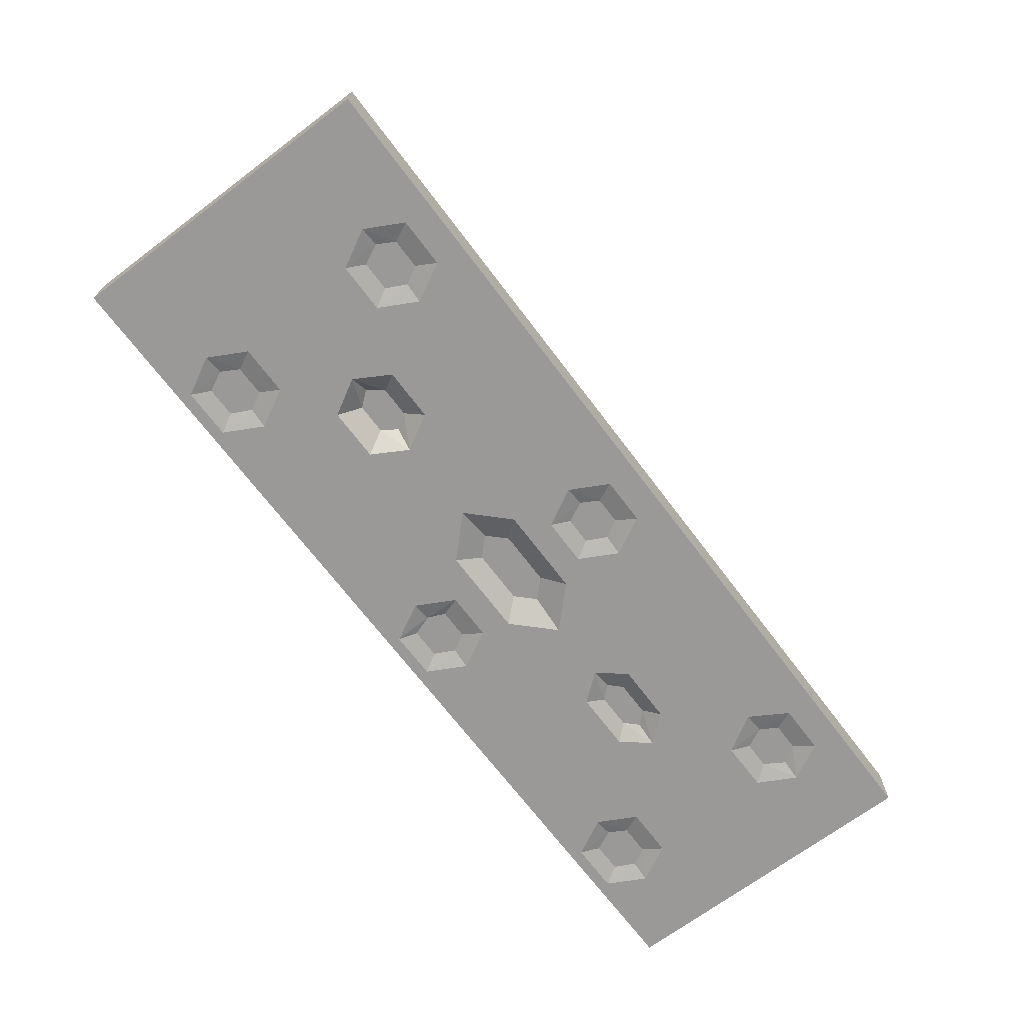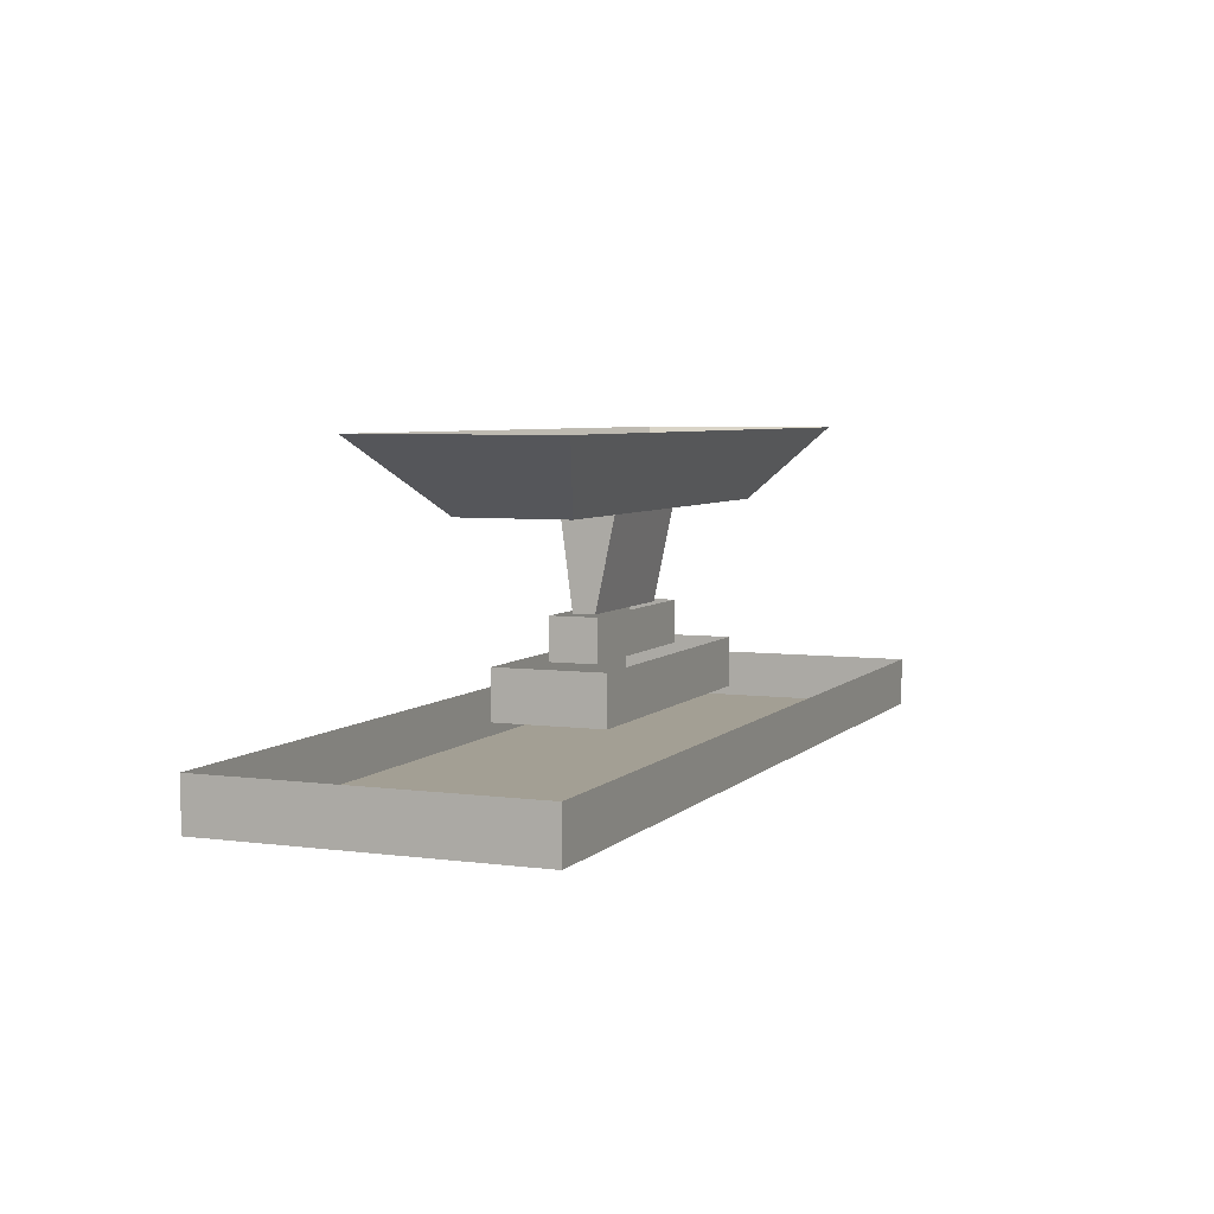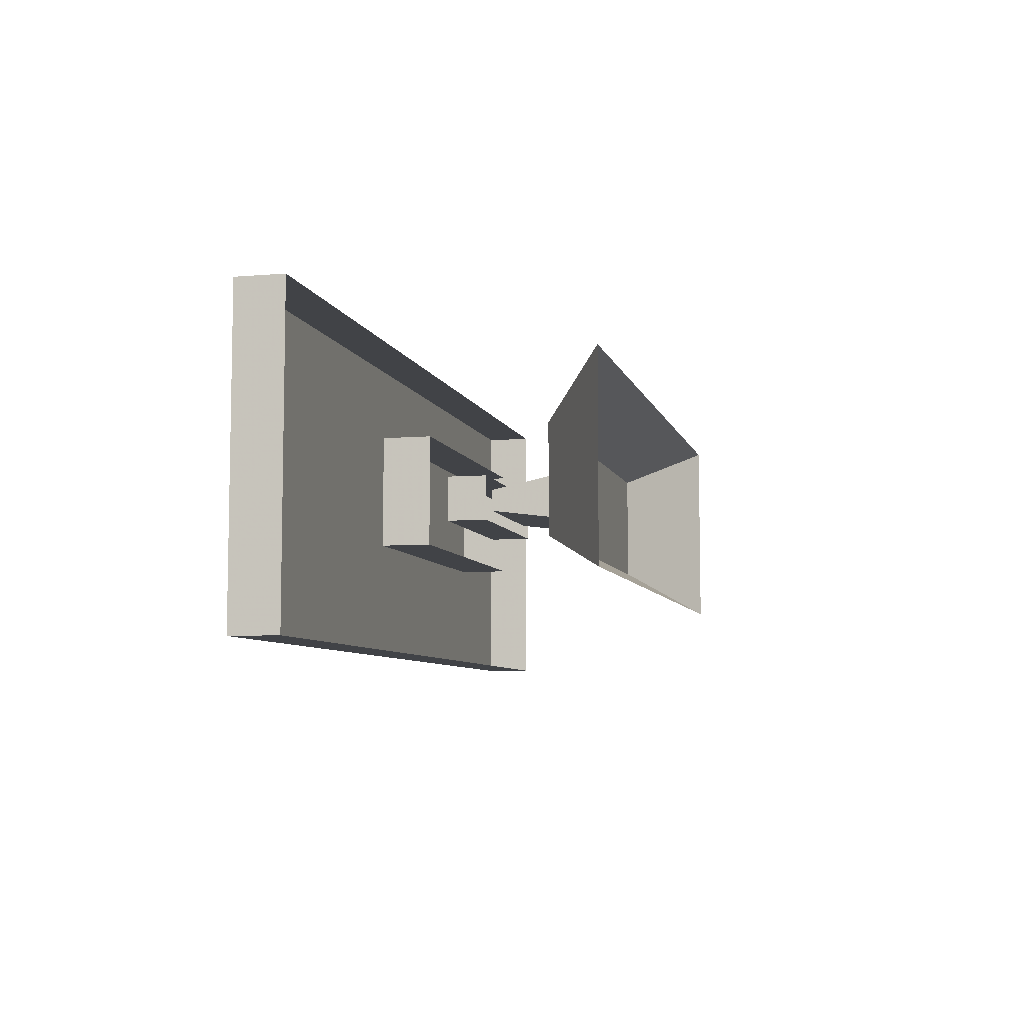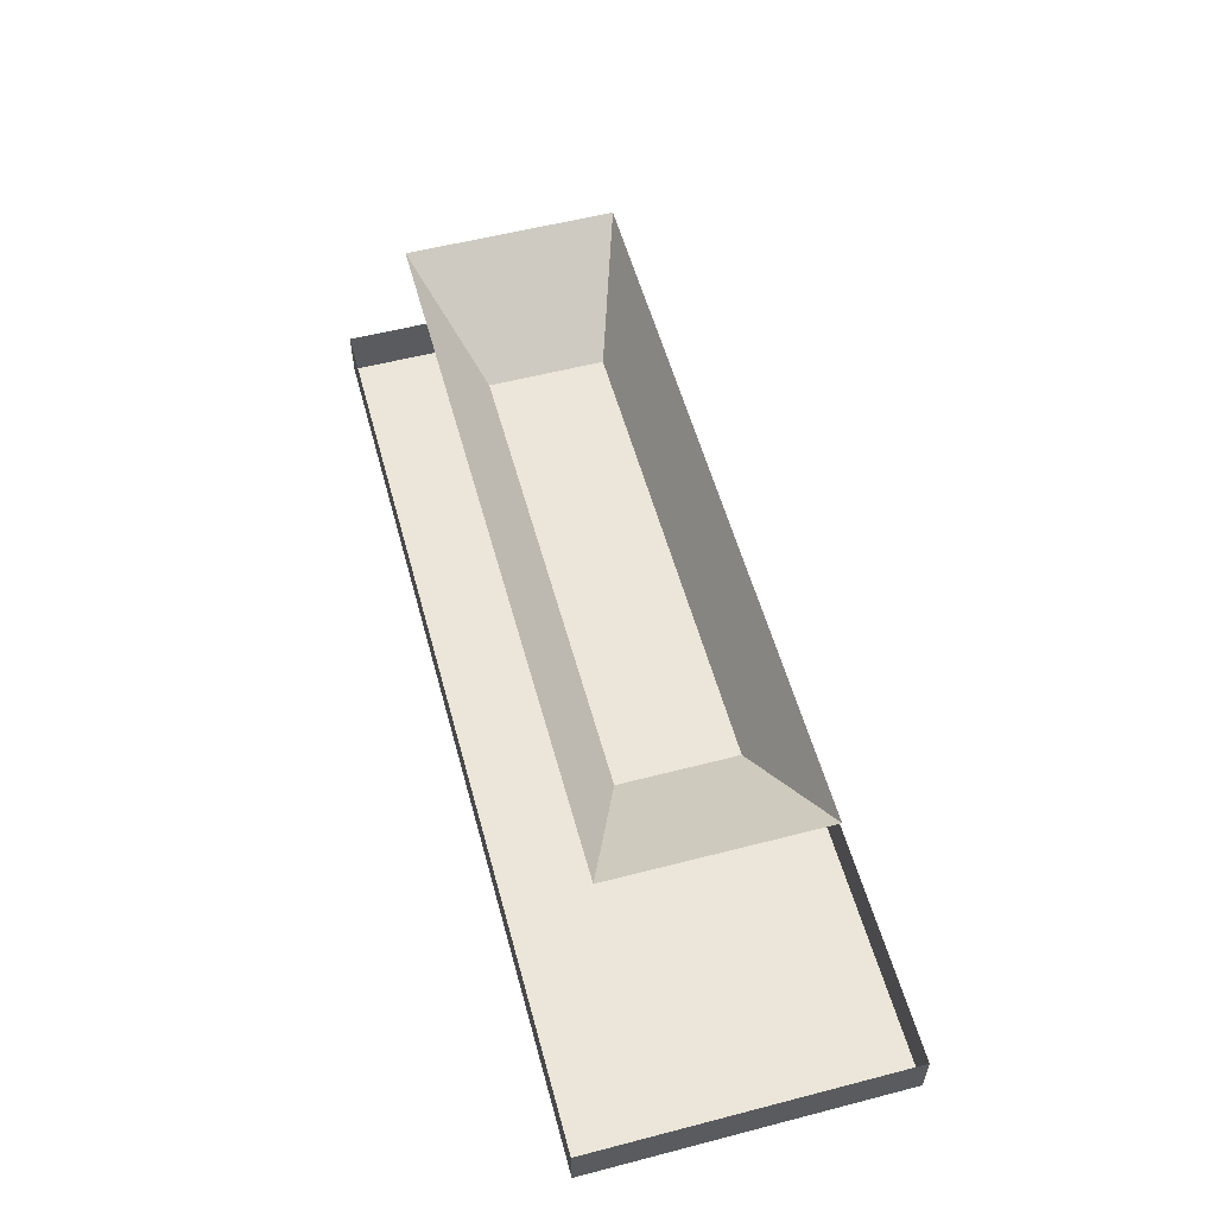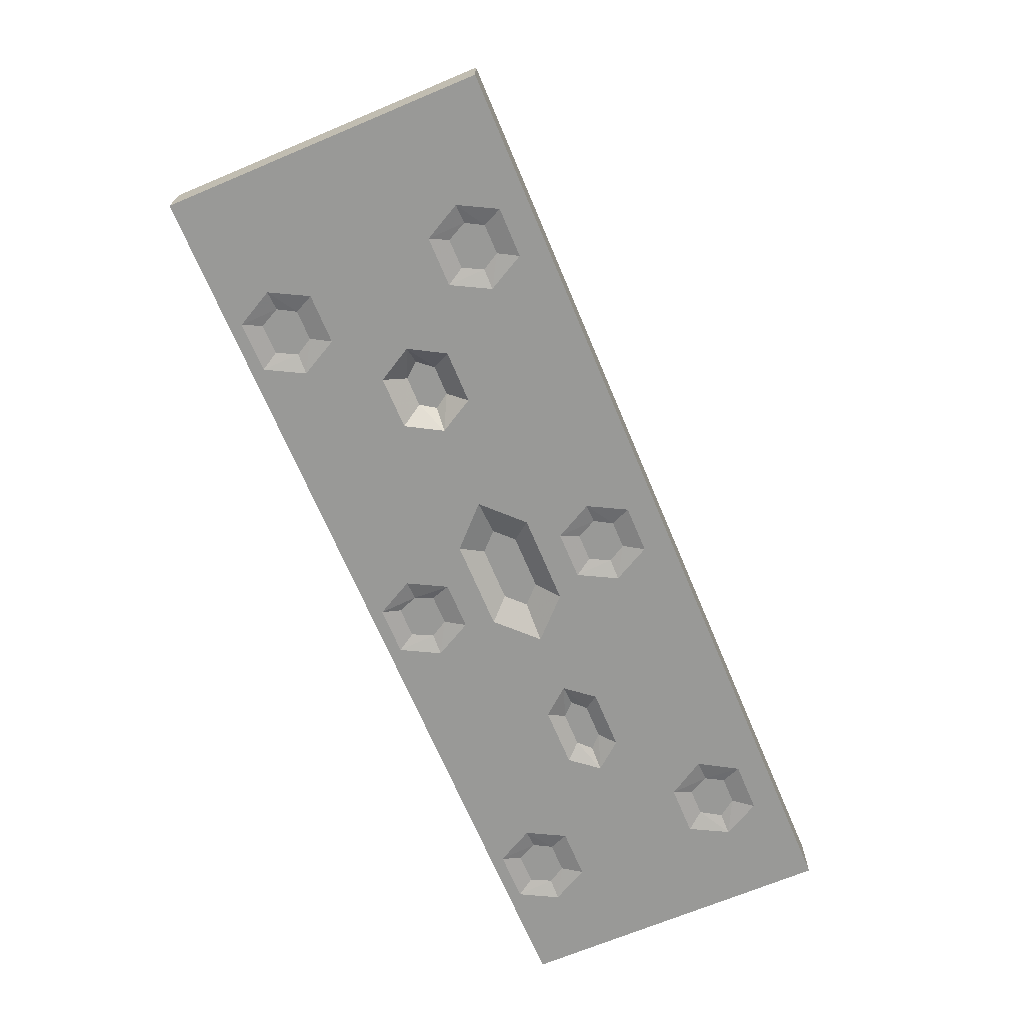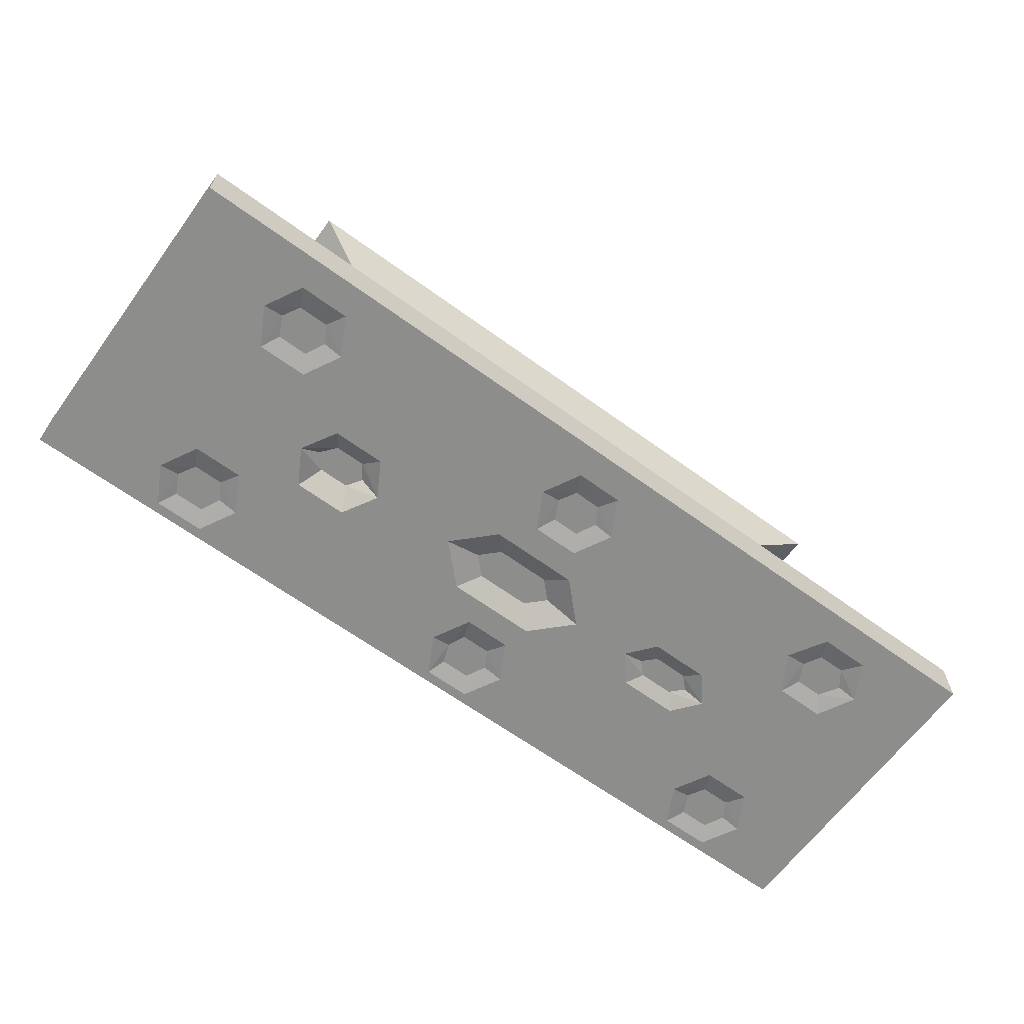
<metadata>
{"format":"obj","ext":"obj","renderer":"f3d","projection":"perspective","resolution":1024,"background":"white","views":[{"elev":-69.1,"azim":-53.0,"up":"+Y"},{"elev":5.3,"azim":-67.5,"up":"+Y"},{"elev":-6.9,"azim":103.5,"up":"+Z"},{"elev":56.0,"azim":74.8,"up":"+Y"},{"elev":-68.8,"azim":-67.2,"up":"+Y"},{"elev":-64.5,"azim":-36.2,"up":"+Y"}]}
</metadata>
<code>
v -0.4219 -0.8047 -0.1953
v -0.4219 -0.8047 0.1562
v -0.4219 -0.6484 0.1562
v -0.4219 -0.6484 -0.1953
v 0.5859 -0.6484 -0.1953
v 0.5859 -0.8047 -0.1953
v 0.5859 -0.8047 0.1562
v 0.5859 -0.6484 0.1562
v 0.3672 -0.6484 0.05469
v 0.3672 -0.5156 0.05469
v -0.25 -0.5156 0.05469
v -0.25 -0.6484 0.05469
v -0.25 -0.6484 -0.09375
v -0.25 -0.5156 -0.09375
v 0.3672 -0.5156 -0.09375
v 0.3672 -0.6484 -0.09375
v 0.2891 -0.2188 -0.09375
v 0.2891 -0.2188 0.07812
v 0.2891 -0.5156 0.01562
v 0.2891 -0.5156 -0.05469
v -0.1719 -0.5156 -0.05469
v -0.1719 -0.2188 -0.09375
v -0.1719 -0.2188 0.07812
v -0.1719 -0.5156 0.01562
v 0.7578 -0.2188 -0.1953
v 0.7578 -0.2188 0.1562
v -0.6562 -0.2188 0.1562
v -0.6562 -0.2188 -0.1953
v 1.133 0.007812 -0.3281
v 1.133 0.007812 0.3125
v -1.031 0.007812 0.3125
v -1.031 0.007812 -0.3281
v -1.461 -0.9609 0.4766
v -1.461 -0.8047 0.4766
v -1.461 -0.8047 -0.5312
v -1.461 -0.9609 -0.5312
v 1.5 -0.9609 0.4766
v 1.5 -0.8047 0.4766
v 1.5 -0.9609 -0.5312
v 1.5 -0.8047 -0.5312
v -0.6875 -0.9766 0.007812
v -0.7266 -0.9766 -0.03906
v -0.6875 -0.9766 -0.08594
v -0.5938 -0.9766 -0.08594
v -0.5625 -0.9766 -0.03906
v -0.5938 -0.9766 0.007812
v -0.5625 -1.031 0.07031
v -0.7266 -1.031 0.07031
v -0.7891 -1.031 -0.03906
v -0.5 -1.031 -0.03906
v -0.5625 -1.031 -0.1484
v -0.7266 -1.031 -0.1484
v -0.05469 -0.9766 0.01562
v -0.1094 -0.9766 -0.03906
v -0.05469 -0.9766 -0.09375
v 0.1172 -0.9766 -0.09375
v 0.1719 -0.9766 -0.03906
v 0.1172 -0.9766 0.01562
v 0.1719 -1.016 0.07812
v -0.1094 -1.016 0.07812
v -0.2266 -1.016 -0.03906
v 0.2891 -1.016 -0.03906
v 0.1719 -1.016 -0.1562
v -0.1094 -1.016 -0.1562
v 0.6016 -0.9766 0
v 0.5625 -0.9766 -0.03906
v 0.6016 -0.9766 -0.07812
v 0.7109 -0.9766 -0.07812
v 0.75 -0.9766 -0.03906
v 0.7109 -0.9766 0
v 0.75 -1 0.04688
v 0.5625 -1 0.04688
v 0.4922 -1 -0.03906
v 0.8203 -1 -0.03906
v 0.75 -1 -0.125
v 0.5625 -1 -0.125
v 0.01562 -0.9766 0.3281
v -0.01562 -0.9766 0.2734
v 0.01562 -0.9766 0.2109
v 0.1016 -0.9766 0.2109
v 0.1328 -0.9766 0.2734
v 0.1016 -0.9766 0.3281
v 0.1328 -0.9922 0.3906
v -0.01562 -0.9922 0.3906
v -0.07812 -0.9922 0.2734
v 0.1953 -0.9922 0.2734
v 0.1328 -0.9922 0.1562
v -0.01562 -0.9922 0.1562
v -1.016 -0.9766 -0.3125
v -1.047 -0.9766 -0.3672
v -1.016 -0.9766 -0.4297
v -0.9219 -0.9766 -0.4297
v -0.8906 -0.9766 -0.3672
v -0.9219 -0.9766 -0.3125
v -0.8906 -0.9922 -0.25
v -1.047 -0.9922 -0.25
v -1.109 -0.9922 -0.3672
v -0.8281 -0.9922 -0.3672
v -0.8906 -0.9922 -0.4844
v -1.047 -0.9922 -0.4844
v -1.039 -0.9766 0.3281
v -1.07 -0.9766 0.2734
v -1.039 -0.9766 0.2109
v -0.9453 -0.9766 0.2109
v -0.9141 -0.9766 0.2734
v -0.9453 -0.9766 0.3281
v -0.9141 -0.9922 0.3906
v -1.07 -0.9922 0.3906
v -1.133 -0.9922 0.2734
v -0.8516 -0.9922 0.2734
v -0.9141 -0.9922 0.1562
v -1.07 -0.9922 0.1562
v 0.03125 -0.9766 -0.3125
v 0.007812 -0.9766 -0.3672
v 0.03125 -0.9766 -0.4297
v 0.125 -0.9766 -0.4297
v 0.1562 -0.9766 -0.3672
v 0.125 -0.9766 -0.3125
v 0.1562 -0.9922 -0.25
v 0.007812 -0.9922 -0.25
v -0.05469 -0.9922 -0.3672
v 0.2188 -0.9922 -0.3672
v 0.1562 -0.9922 -0.4844
v 0.007812 -0.9922 -0.4844
v 1.055 -0.9766 -0.3125
v 1.023 -0.9766 -0.3672
v 1.055 -0.9766 -0.4297
v 1.148 -0.9766 -0.4297
v 1.18 -0.9766 -0.3672
v 1.148 -0.9766 -0.3125
v 1.18 -0.9922 -0.25
v 1.023 -0.9922 -0.25
v 0.9609 -0.9922 -0.3672
v 1.242 -0.9922 -0.3672
v 1.18 -0.9922 -0.4844
v 1.023 -0.9922 -0.4844
v 1.039 -0.9766 0.3281
v 1.008 -0.9766 0.2734
v 1.039 -0.9766 0.2109
v 1.125 -0.9766 0.2109
v 1.164 -0.9766 0.2734
v 1.125 -0.9766 0.3281
v 1.164 -0.9922 0.3906
v 1.008 -0.9922 0.3906
v 0.9375 -0.9922 0.2734
v 1.227 -0.9922 0.2734
v 1.164 -0.9922 0.1562
v 1.008 -0.9922 0.1562
f 1 2 3
f 1 3 4
f 1 4 5
f 1 5 6
f 6 5 7
f 7 5 8
f 7 8 3
f 7 3 2
f 9 10 11
f 9 11 12
f 12 11 13
f 13 11 14
f 13 14 15
f 13 15 16
f 16 15 9
f 9 15 10
f 17 18 19
f 17 19 20
f 17 20 21
f 17 21 22
f 22 21 23
f 23 21 24
f 23 24 19
f 23 19 18
f 25 26 27
f 25 27 28
f 25 28 29
f 25 29 30
f 25 30 26
f 26 30 31
f 26 31 27
f 27 31 28
f 28 31 32
f 28 32 29
f 33 34 35
f 33 35 36
f 33 36 37
f 33 37 34
f 34 37 37
f 34 37 37
f 34 37 38
f 38 37 39
f 38 39 40
f 40 39 36
f 40 36 36
f 40 36 36
f 40 36 35
f 37 36 39
f 41 42 43
f 41 43 44
f 41 44 45
f 41 45 46
f 41 46 47
f 41 47 48
f 41 48 42
f 41 42 49
f 41 49 48
f 41 48 46
f 46 48 47
f 46 47 45
f 46 45 50
f 46 50 47
f 47 50 45
f 45 50 44
f 45 44 51
f 45 51 50
f 50 51 44
f 44 51 43
f 44 43 52
f 44 52 51
f 51 52 43
f 43 52 42
f 43 42 49
f 43 49 52
f 52 49 42
f 48 49 42
f 53 54 55
f 53 55 56
f 53 56 57
f 53 57 58
f 53 58 59
f 53 59 60
f 53 60 54
f 53 54 61
f 53 61 60
f 53 60 58
f 58 60 59
f 58 59 57
f 58 57 62
f 58 62 59
f 59 62 57
f 57 62 56
f 57 56 63
f 57 63 62
f 62 63 56
f 56 63 55
f 56 55 64
f 56 64 63
f 63 64 55
f 55 64 54
f 55 54 61
f 55 61 64
f 64 61 54
f 60 61 54
f 65 66 67
f 65 67 68
f 65 68 69
f 65 69 70
f 65 70 71
f 65 71 72
f 65 72 66
f 65 66 73
f 65 73 72
f 65 72 70
f 70 72 71
f 70 71 69
f 70 69 74
f 70 74 71
f 71 74 69
f 69 74 68
f 69 68 75
f 69 75 74
f 74 75 68
f 68 75 67
f 68 67 76
f 68 76 75
f 75 76 67
f 67 76 66
f 67 66 73
f 67 73 76
f 76 73 66
f 72 73 66
f 77 78 79
f 77 79 80
f 77 80 81
f 77 81 82
f 77 82 83
f 77 83 84
f 77 84 78
f 77 78 85
f 77 85 84
f 77 84 82
f 82 84 83
f 82 83 81
f 82 81 86
f 82 86 83
f 83 86 81
f 81 86 80
f 81 80 87
f 81 87 86
f 86 87 80
f 80 87 79
f 80 79 88
f 80 88 87
f 87 88 79
f 79 88 78
f 79 78 85
f 79 85 88
f 88 85 78
f 84 85 78
f 89 90 91
f 89 91 92
f 89 92 93
f 89 93 94
f 89 94 95
f 89 95 96
f 89 96 90
f 89 90 97
f 89 97 96
f 89 96 94
f 94 96 95
f 94 95 93
f 94 93 98
f 94 98 95
f 95 98 93
f 93 98 92
f 93 92 99
f 93 99 98
f 98 99 92
f 92 99 91
f 92 91 100
f 92 100 99
f 99 100 91
f 91 100 90
f 91 90 97
f 91 97 100
f 100 97 90
f 96 97 90
f 101 102 103
f 101 103 104
f 101 104 105
f 101 105 106
f 101 106 107
f 101 107 108
f 101 108 102
f 101 102 109
f 101 109 108
f 101 108 106
f 106 108 107
f 106 107 105
f 106 105 110
f 106 110 107
f 107 110 105
f 105 110 104
f 105 104 111
f 105 111 110
f 110 111 104
f 104 111 103
f 104 103 112
f 104 112 111
f 111 112 103
f 103 112 102
f 103 102 109
f 103 109 112
f 112 109 102
f 108 109 102
f 113 114 115
f 113 115 116
f 113 116 117
f 113 117 118
f 113 118 119
f 113 119 120
f 113 120 114
f 113 114 121
f 113 121 120
f 113 120 118
f 118 120 119
f 118 119 117
f 118 117 122
f 118 122 119
f 119 122 117
f 117 122 116
f 117 116 123
f 117 123 122
f 122 123 116
f 116 123 115
f 116 115 124
f 116 124 123
f 123 124 115
f 115 124 114
f 115 114 121
f 115 121 124
f 124 121 114
f 120 121 114
f 125 126 127
f 125 127 128
f 125 128 129
f 125 129 130
f 125 130 131
f 125 131 132
f 125 132 126
f 125 126 133
f 125 133 132
f 125 132 130
f 130 132 131
f 130 131 129
f 130 129 134
f 130 134 131
f 131 134 129
f 129 134 128
f 129 128 135
f 129 135 134
f 134 135 128
f 128 135 127
f 128 127 136
f 128 136 135
f 135 136 127
f 127 136 126
f 127 126 133
f 127 133 136
f 136 133 126
f 132 133 126
f 137 138 139
f 137 139 140
f 137 140 141
f 137 141 142
f 137 142 143
f 137 143 144
f 137 144 138
f 137 138 145
f 137 145 144
f 137 144 142
f 142 144 143
f 142 143 141
f 142 141 146
f 142 146 143
f 143 146 141
f 141 146 140
f 141 140 147
f 141 147 146
f 146 147 140
f 140 147 139
f 140 139 148
f 140 148 147
f 147 148 139
f 139 148 138
f 139 138 145
f 139 145 148
f 148 145 138
f 144 145 138

</code>
